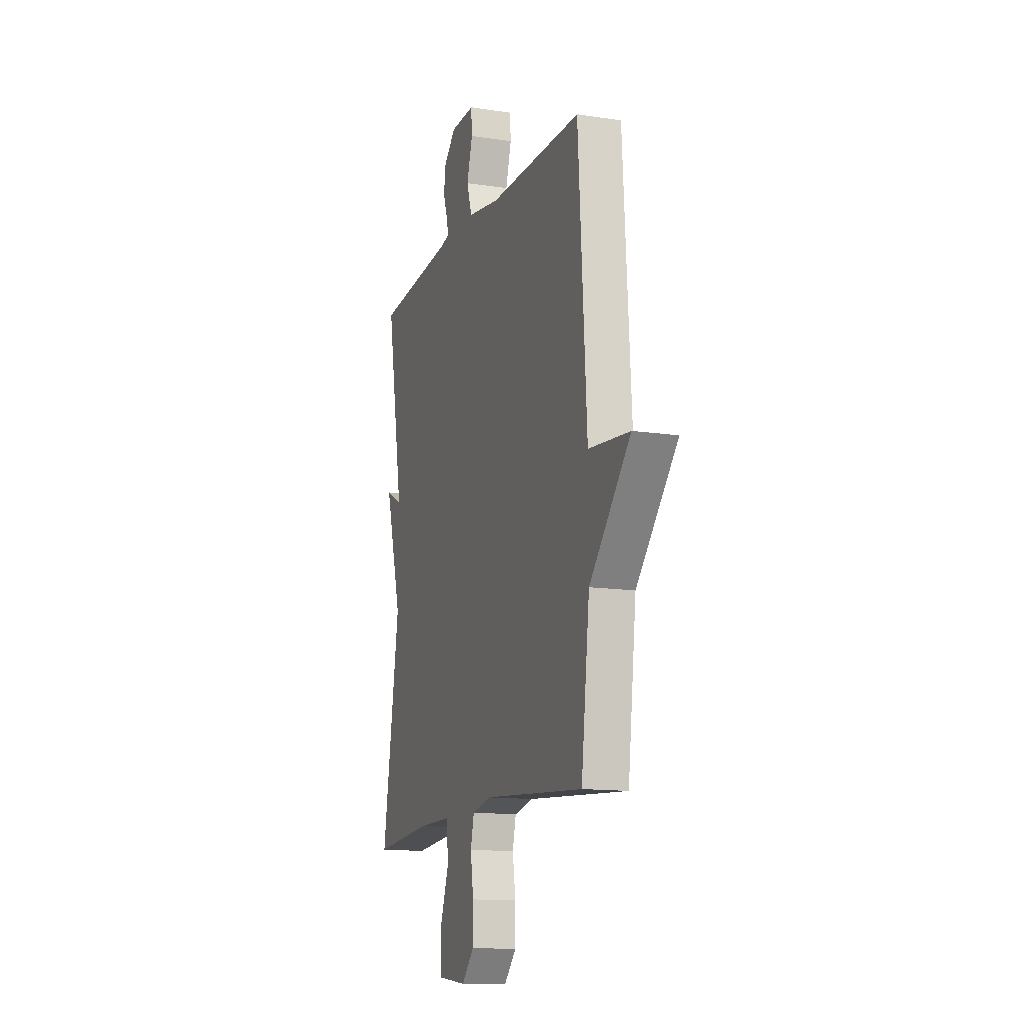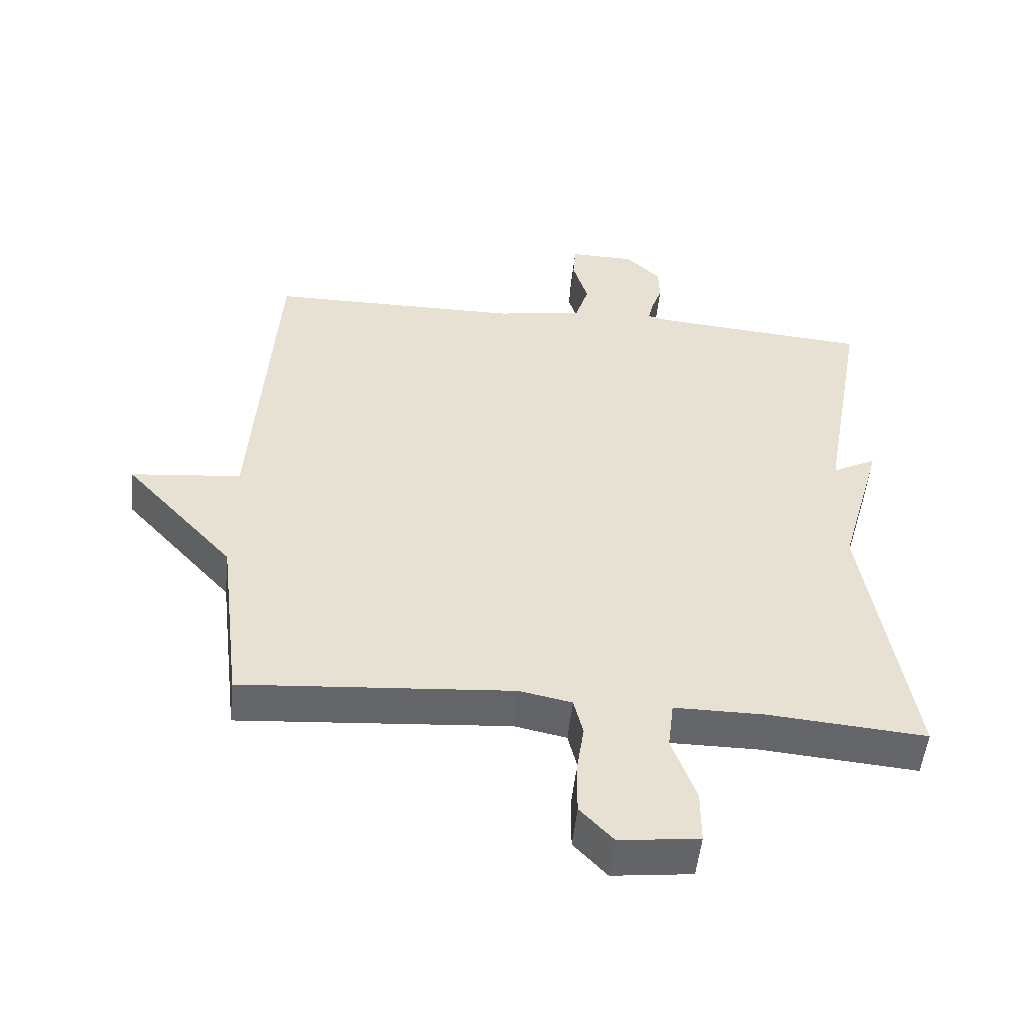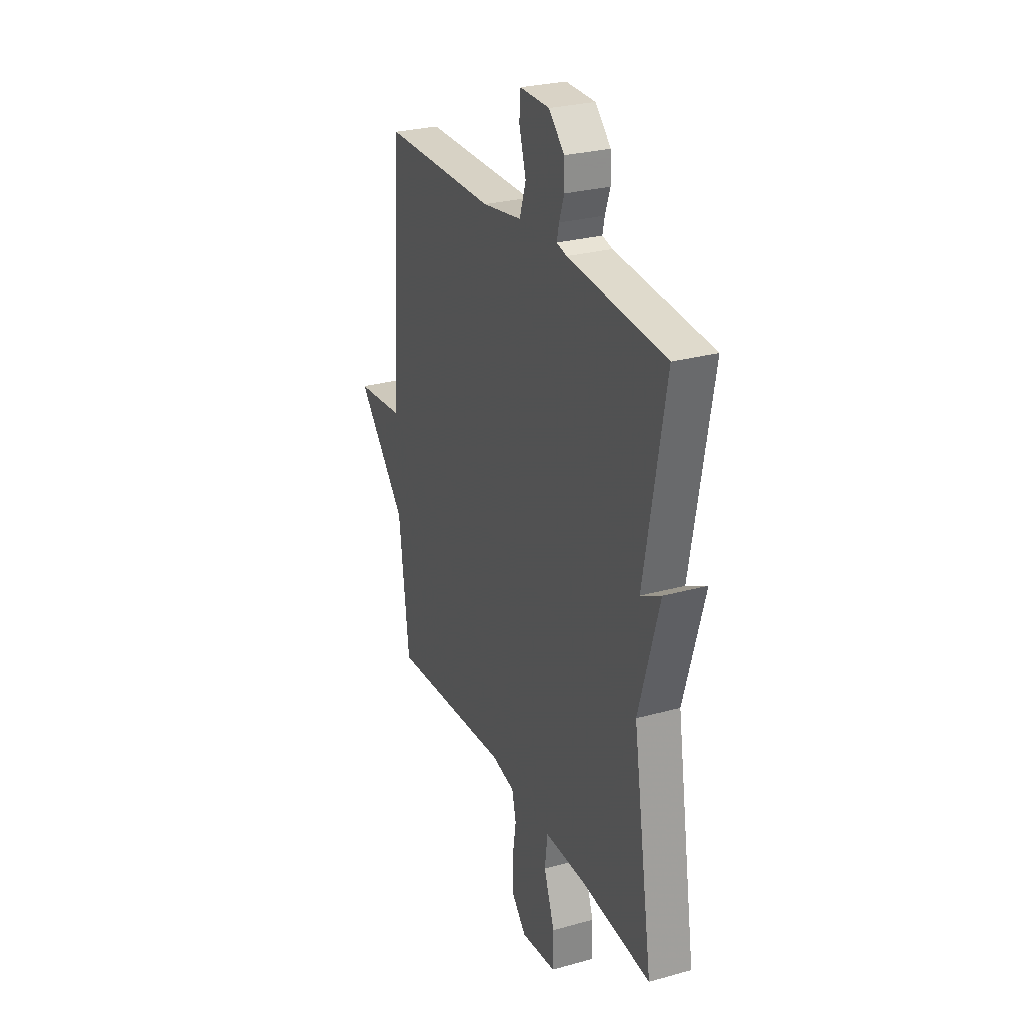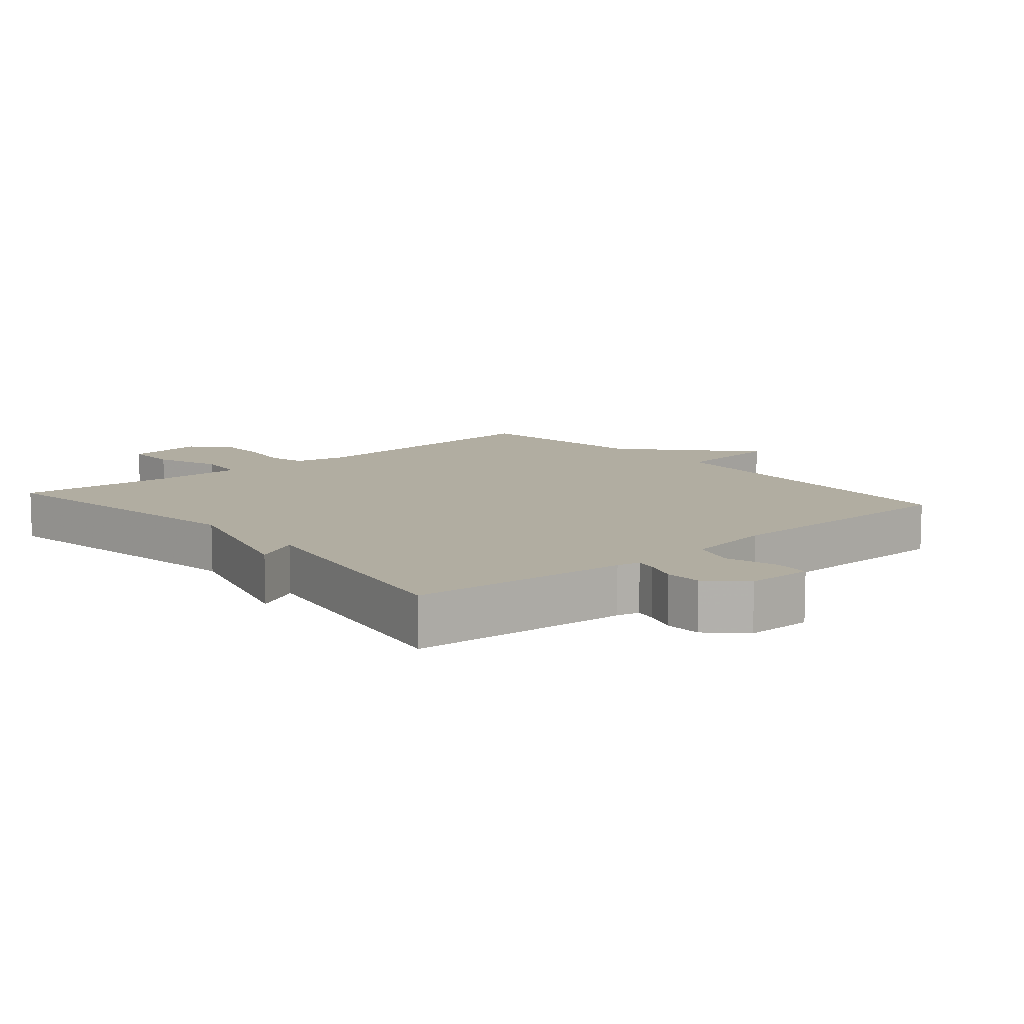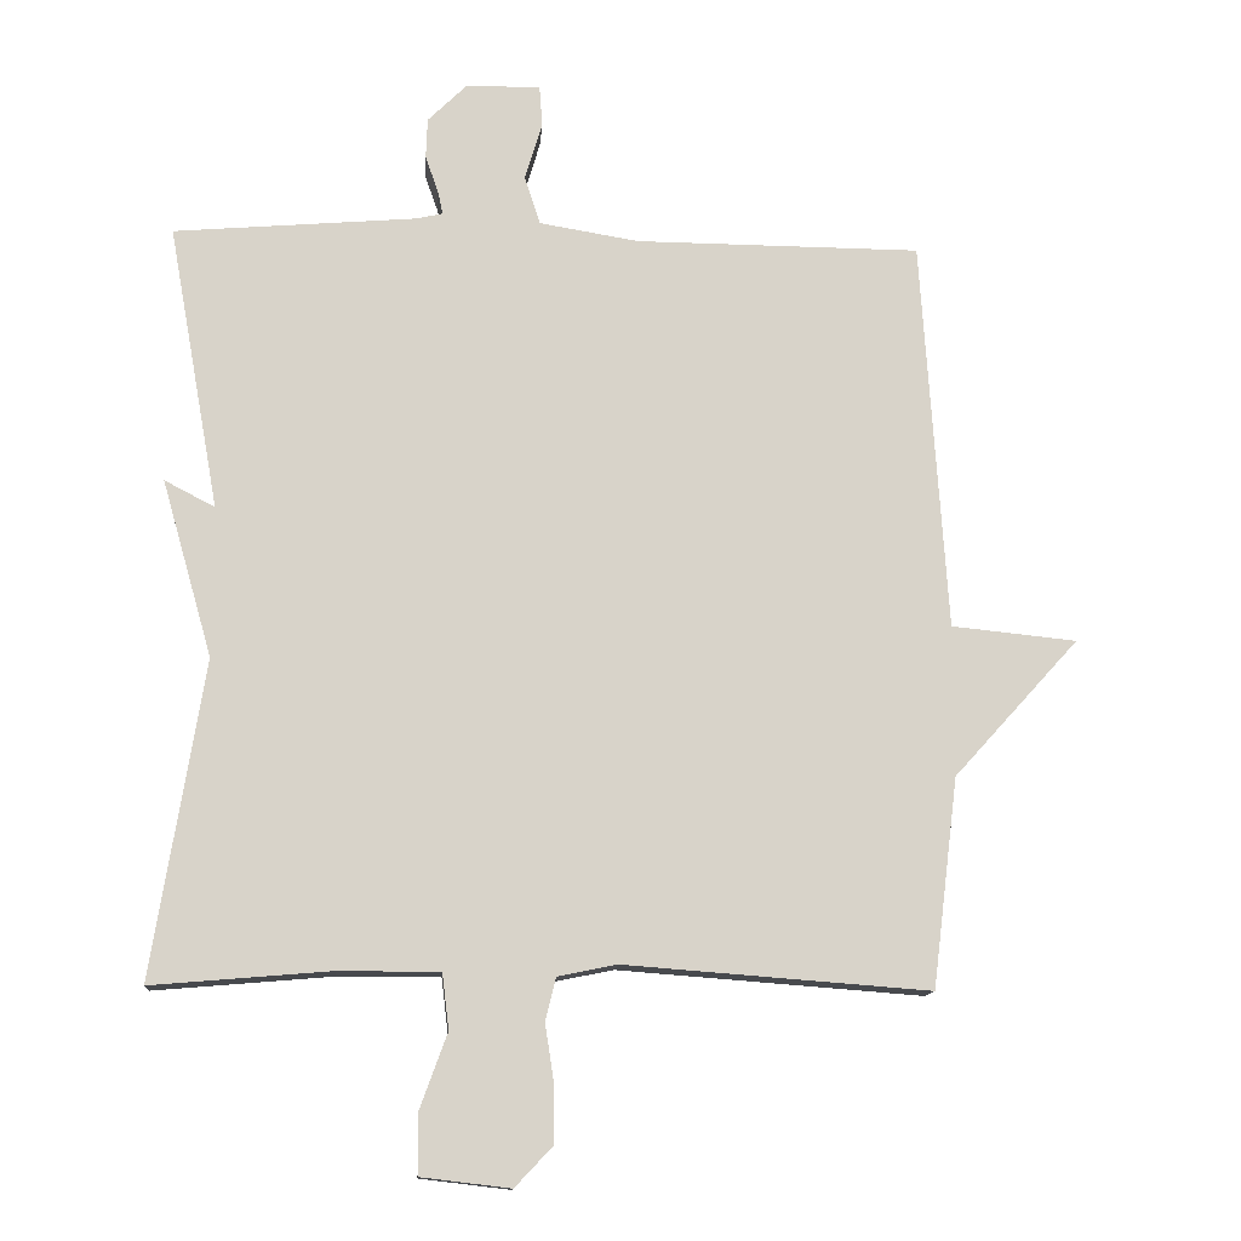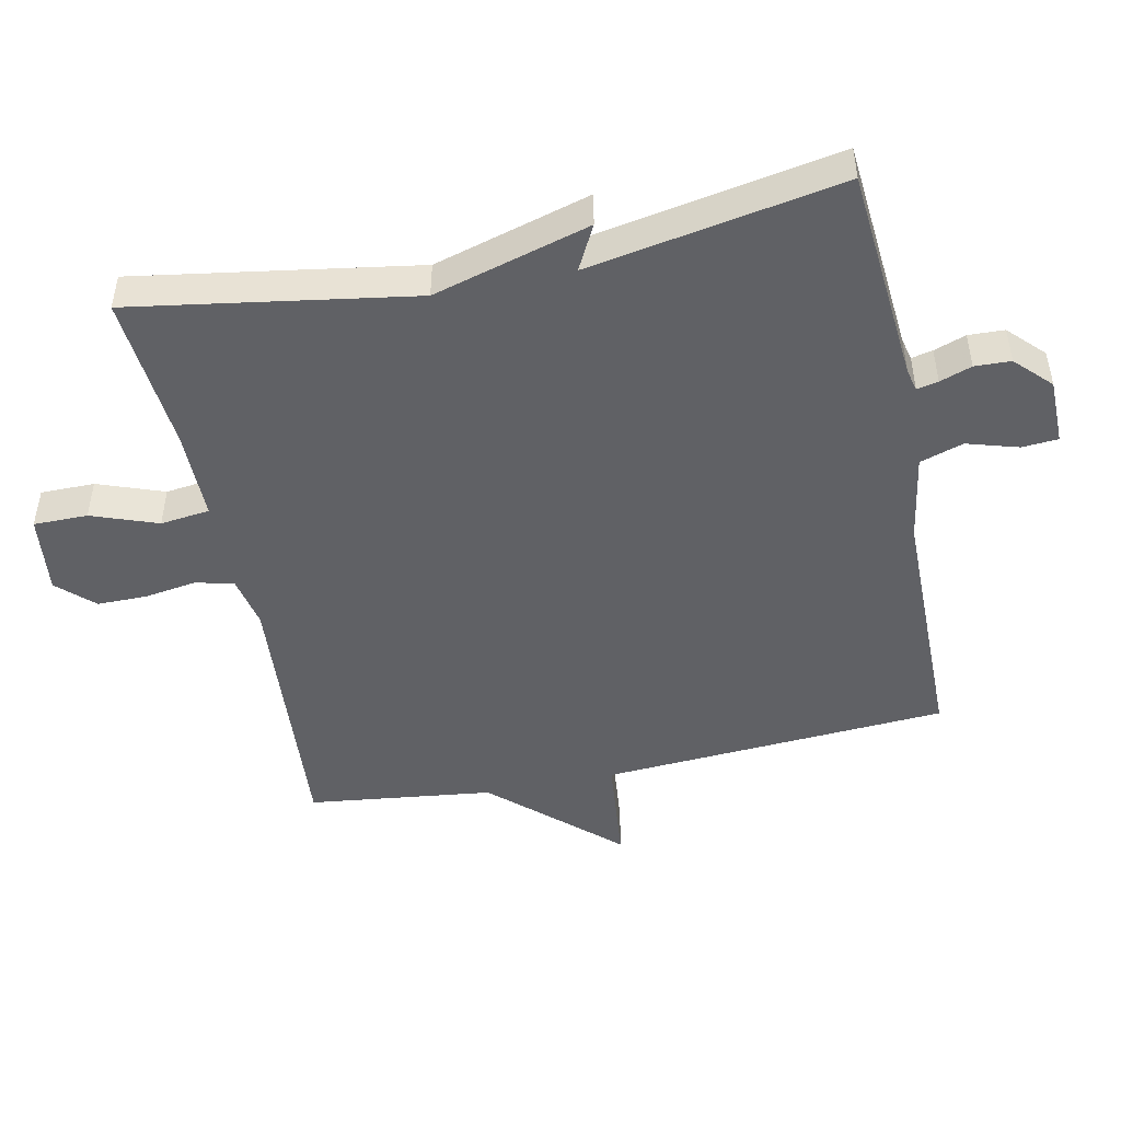
<metadata>
{"format":"obj","ext":"obj","renderer":"f3d","projection":"perspective","resolution":1024,"background":"white","views":[{"elev":-13.4,"azim":71.1,"up":"+Z"},{"elev":-51.6,"azim":174.2,"up":"+Z"},{"elev":27.7,"azim":-113.0,"up":"+Z"},{"elev":10.4,"azim":-40.7,"up":"+Y"},{"elev":-12.9,"azim":-4.2,"up":"+Z"},{"elev":-47.7,"azim":-78.2,"up":"+Y"}]}
</metadata>
<code>
v 0.5 0.07 0.5
v 0.534 0.07 -0.022
v 0.7 0.07 -0.039
v 0.534 0.07 -0.222
v 0.5 0.07 -0.5
v 0.094 0.07 -0.469
v 0.016 0.07 -0.485
v 0.002 0.07 -0.542
v 0.014 0.07 -0.62
v 0.014 0.07 -0.695
v -0.036 0.07 -0.748
v -0.155 0.07 -0.734
v -0.155 0.07 -0.653
v -0.119 0.07 -0.554
v -0.128 0.07 -0.48
v -0.263 0.07 -0.48
v -0.5 0.07 -0.5
v -0.432 0.07 -0.079
v -0.499 0.07 0.156
v -0.432 0.07 0.121
v -0.5 0.07 0.5
v -0.176 0.07 0.527
v -0.142 0.07 0.535
v -0.149 0.07 0.567
v -0.166 0.07 0.615
v -0.164 0.07 0.669
v -0.112 0.07 0.72
v -0.013 0.07 0.721
v -0.009 0.07 0.667
v -0.032 0.07 0.59
v -0.011 0.07 0.525
v 0.121 0.07 0.503
v 0.5 0 0.5
v 0.534 0 -0.022
v 0.7 0 -0.039
v 0.534 0 -0.222
v 0.5 0 -0.5
v 0.094 0 -0.469
v 0.016 0 -0.485
v 0.002 0 -0.542
v 0.014 0 -0.62
v 0.014 0 -0.695
v -0.036 0 -0.748
v -0.155 0 -0.734
v -0.155 0 -0.653
v -0.119 0 -0.554
v -0.128 0 -0.48
v -0.263 0 -0.48
v -0.5 0 -0.5
v -0.432 0 -0.079
v -0.499 0 0.156
v -0.432 0 0.121
v -0.5 0 0.5
v -0.176 0 0.527
v -0.142 0 0.535
v -0.149 0 0.567
v -0.166 0 0.615
v -0.164 0 0.669
v -0.112 0 0.72
v -0.013 0 0.721
v -0.009 0 0.667
v -0.032 0 0.59
v -0.011 0 0.525
v 0.121 0 0.503
f 28 29 30
f 27 28 30
f 26 27 30
f 25 26 30
f 24 25 30
f 23 24 30 31
f 22 23 31 32
f 20 21 22 32
f 18 19 20
f 16 17 18
f 32 1 2
f 20 32 2
f 18 20 2
f 16 18 2
f 15 16 2
f 12 13 14
f 11 12 14
f 10 11 14
f 9 10 14
f 8 9 14
f 7 8 14 15
f 4 5 6
f 6 7 15
f 4 6 15
f 3 4 15
f 2 3 15
f 62 61 60
f 62 60 59
f 62 59 58
f 62 58 57
f 62 57 56
f 63 62 56 55
f 64 63 55 54
f 64 54 53 52
f 52 51 50
f 50 49 48
f 34 33 64
f 34 64 52
f 34 52 50
f 34 50 48
f 34 48 47
f 46 45 44
f 46 44 43
f 46 43 42
f 46 42 41
f 46 41 40
f 47 46 40 39
f 38 37 36
f 47 39 38
f 47 38 36
f 47 36 35
f 47 35 34
f 1 33 34 2
f 2 34 35 3
f 3 35 36 4
f 4 36 37 5
f 5 37 38 6
f 6 38 39 7
f 7 39 40 8
f 8 40 41 9
f 9 41 42 10
f 10 42 43 11
f 11 43 44 12
f 12 44 45 13
f 13 45 46 14
f 14 46 47 15
f 15 47 48 16
f 16 48 49 17
f 17 49 50 18
f 18 50 51 19
f 19 51 52 20
f 20 52 53 21
f 21 53 54 22
f 22 54 55 23
f 23 55 56 24
f 24 56 57 25
f 25 57 58 26
f 26 58 59 27
f 27 59 60 28
f 28 60 61 29
f 29 61 62 30
f 30 62 63 31
f 31 63 64 32
f 32 64 33 1

</code>
